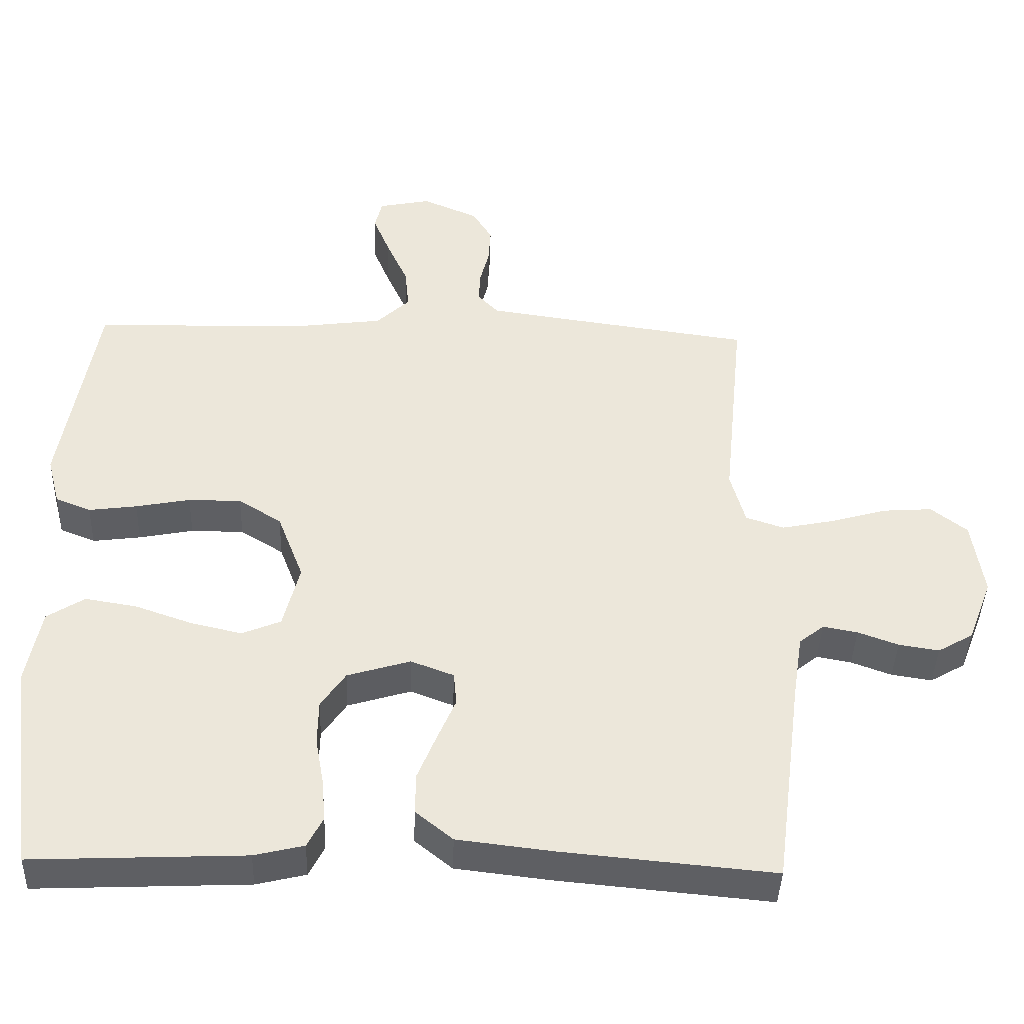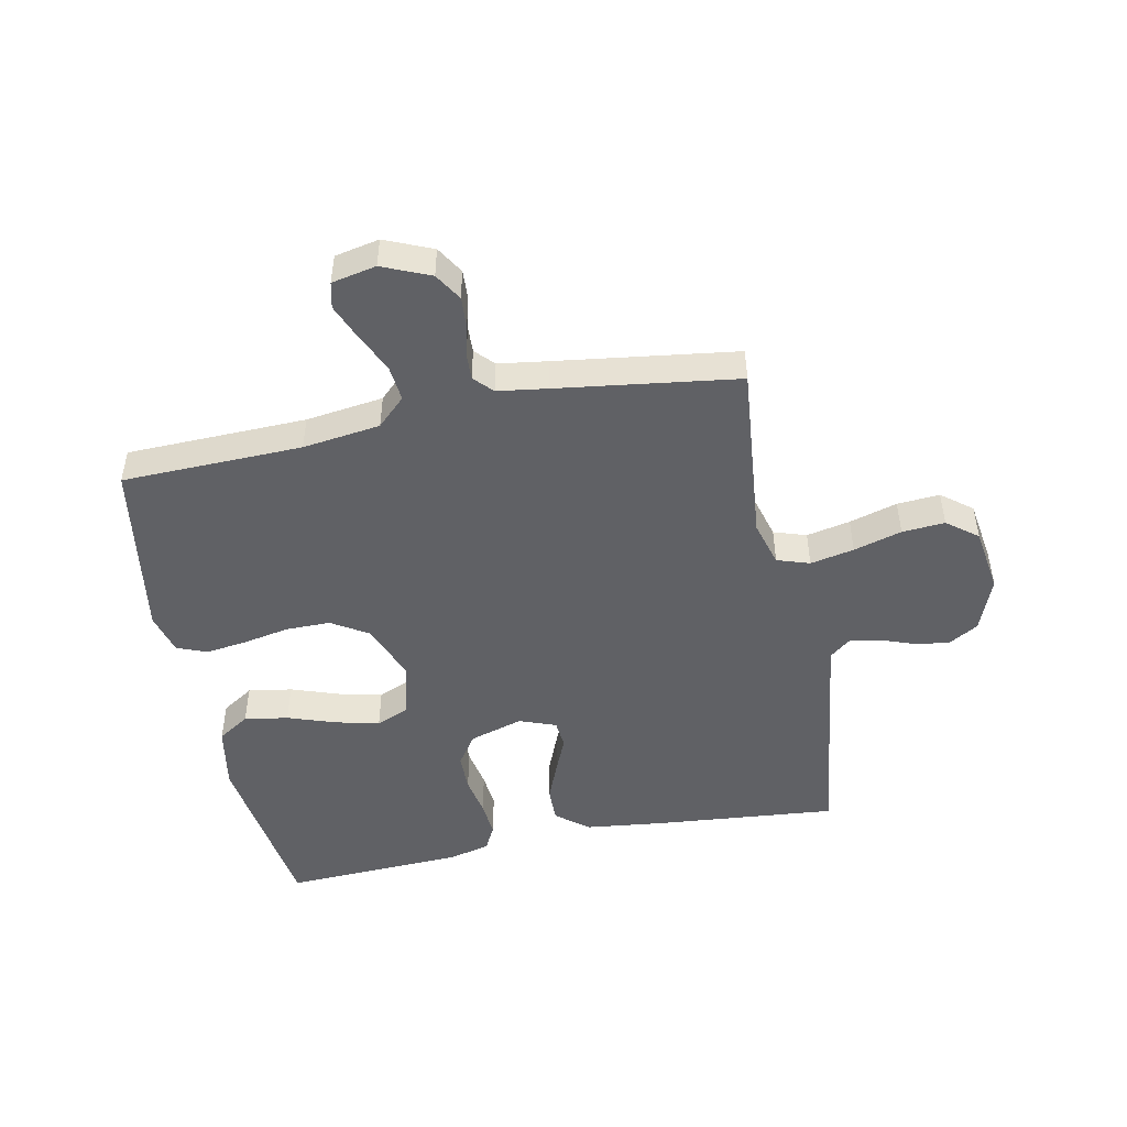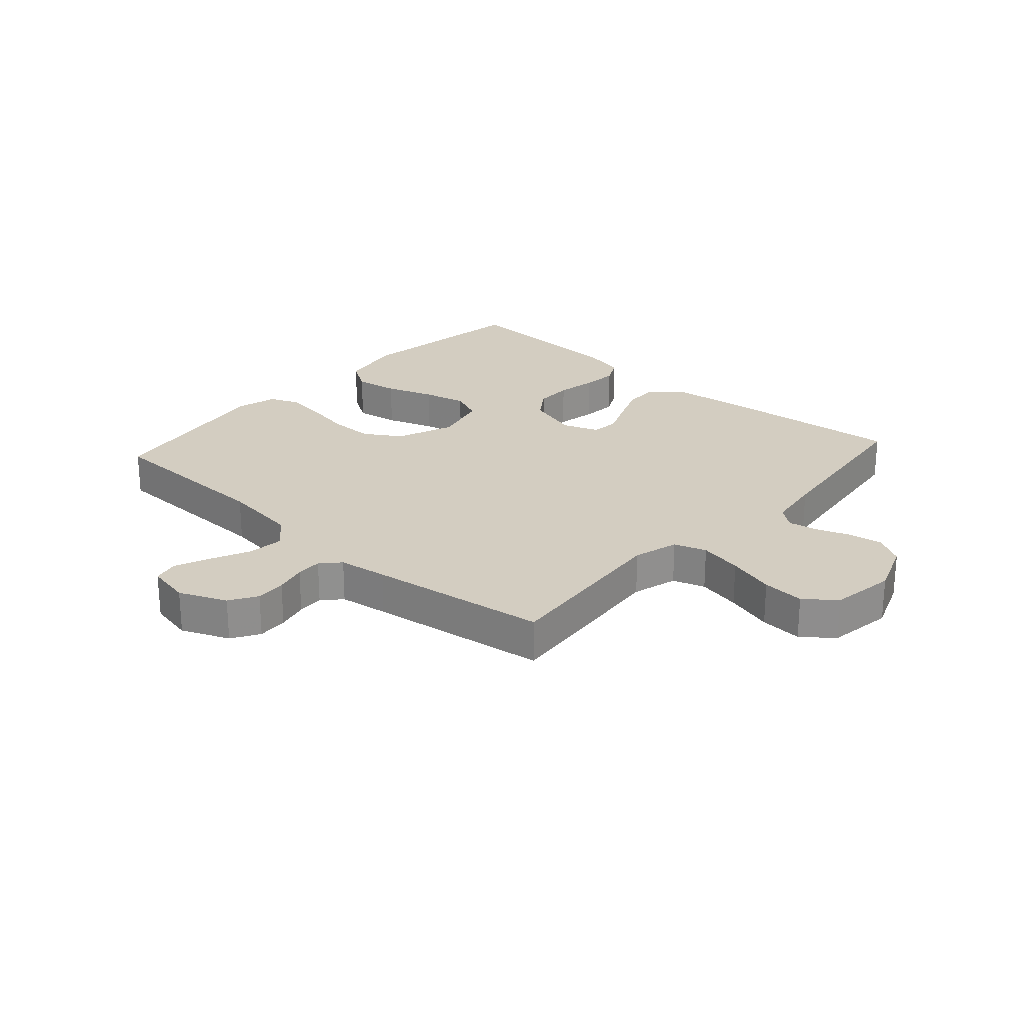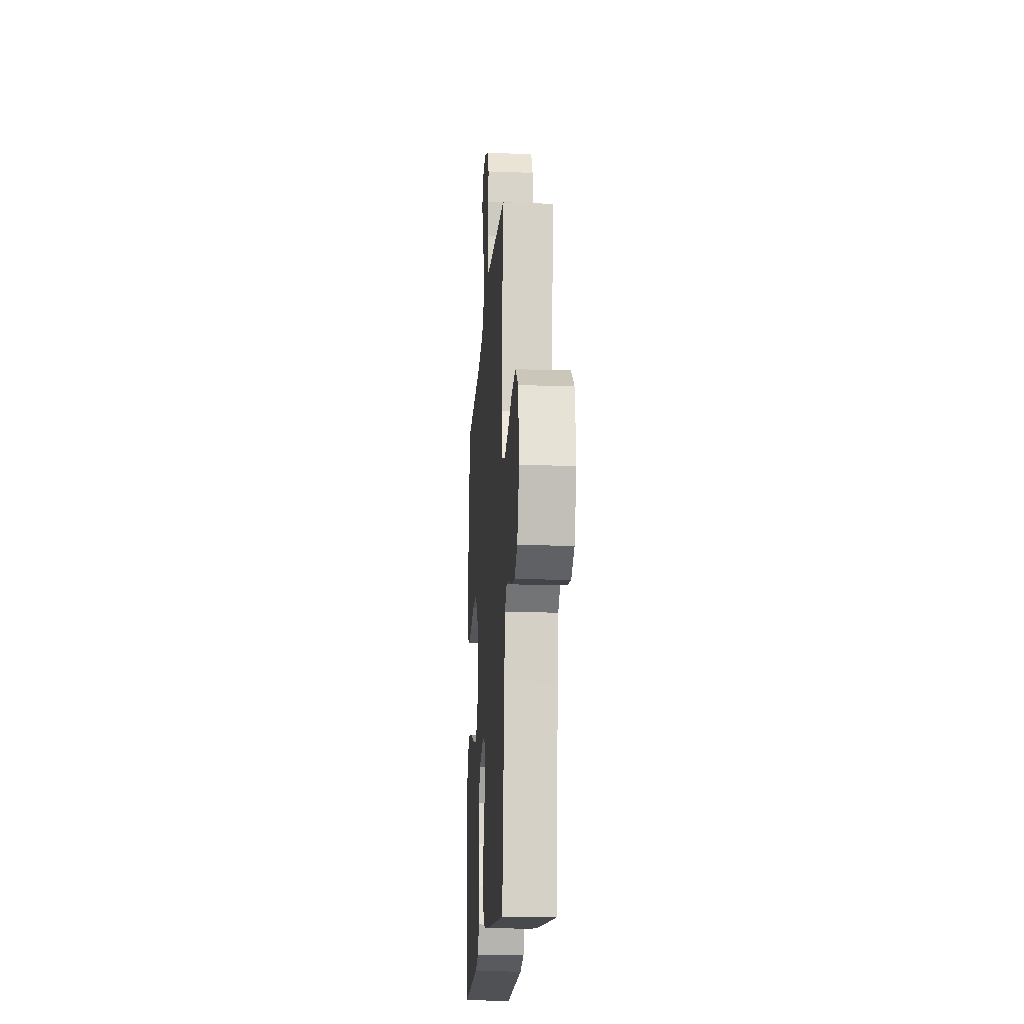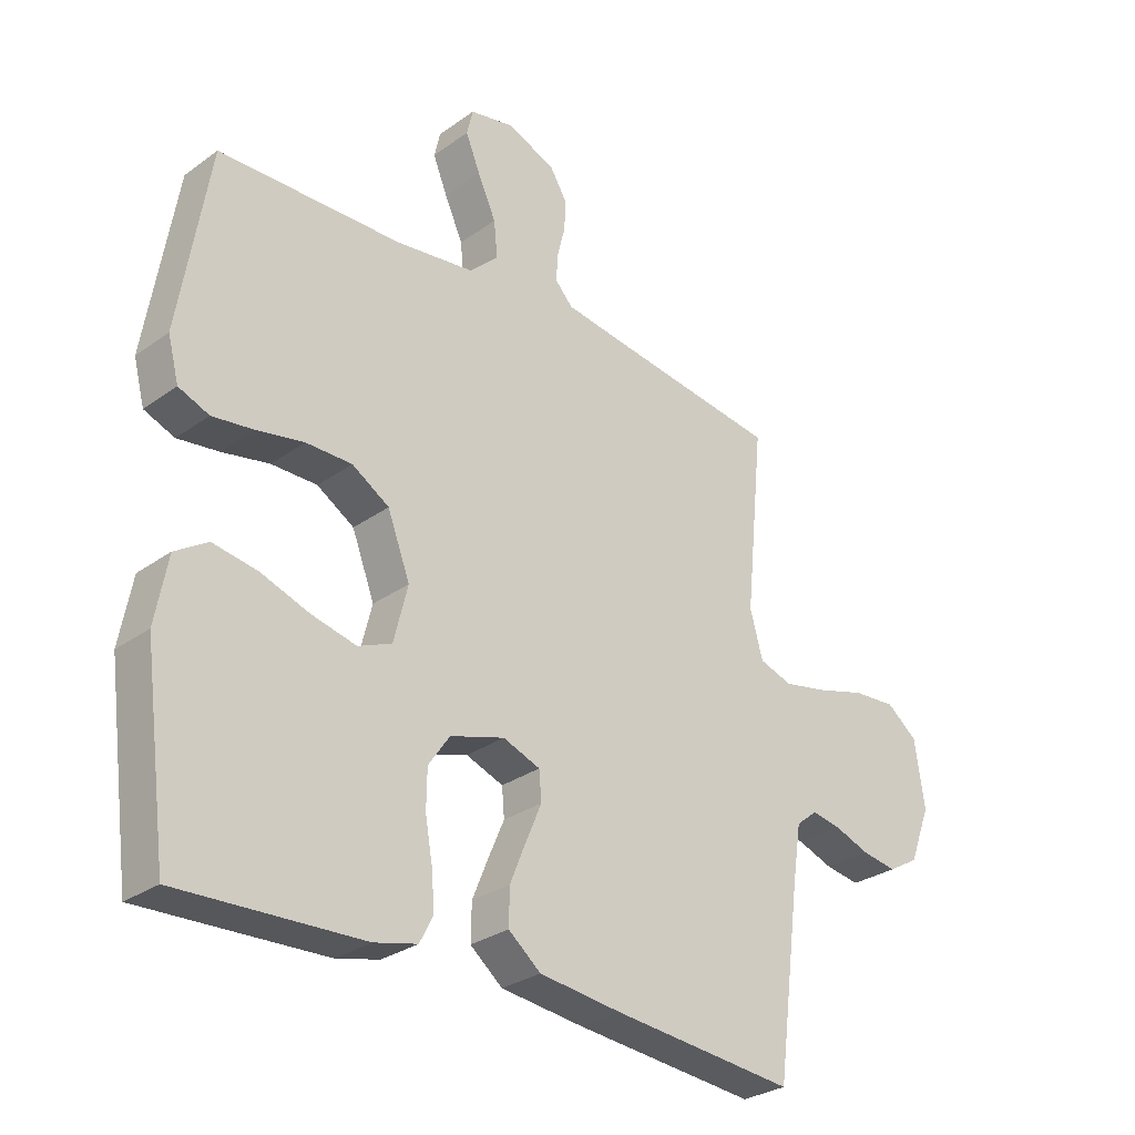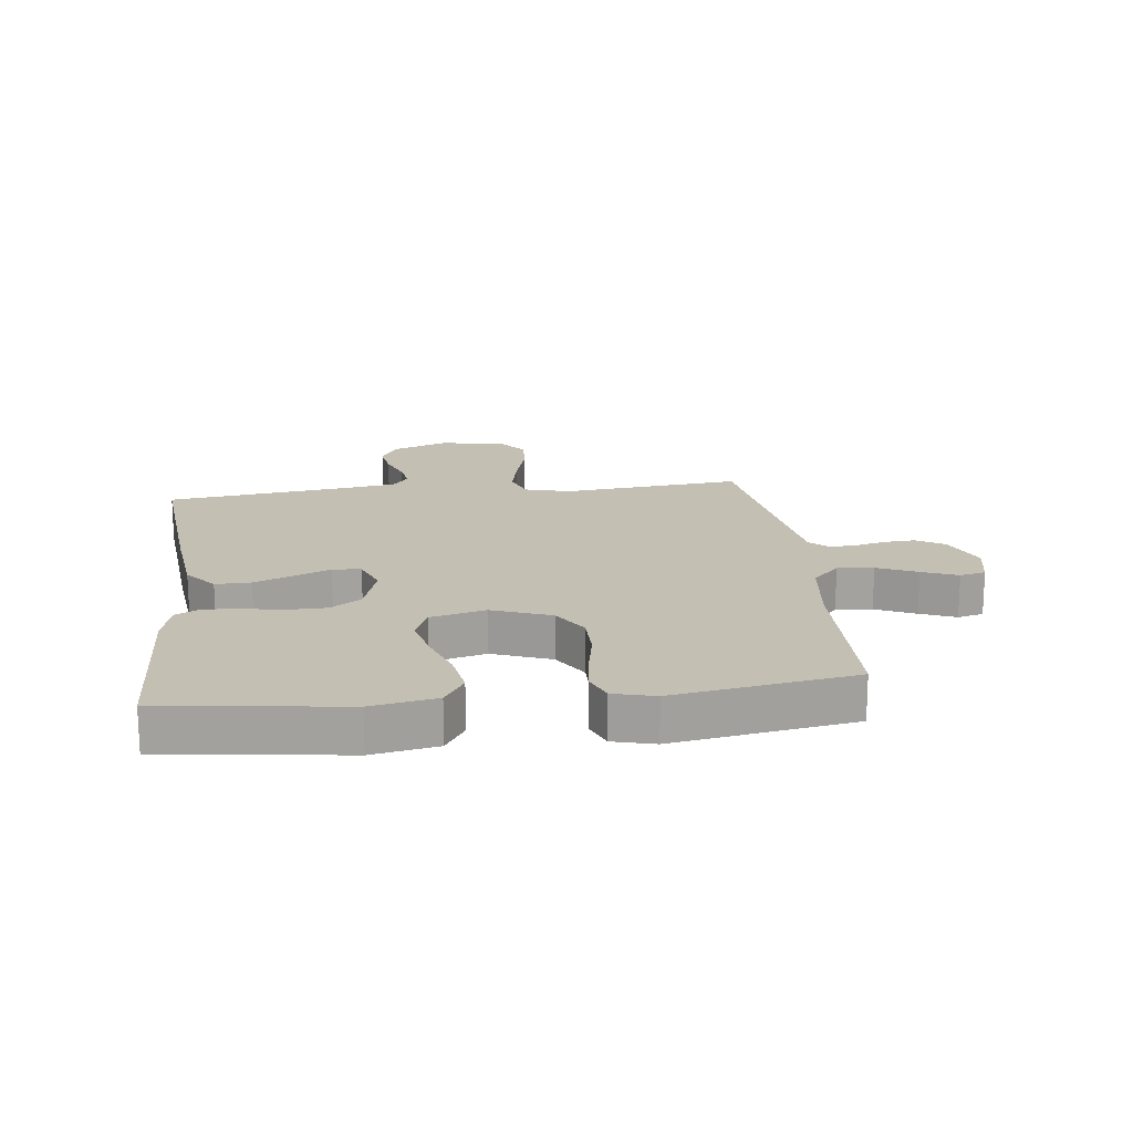
<metadata>
{"format":"obj","ext":"obj","renderer":"f3d","projection":"perspective","resolution":1024,"background":"white","views":[{"elev":-41.4,"azim":-1.9,"up":"+Z"},{"elev":-48.2,"azim":11.6,"up":"+Y"},{"elev":24.8,"azim":42.0,"up":"+Y"},{"elev":-17.3,"azim":86.4,"up":"+Z"},{"elev":-29.2,"azim":-43.4,"up":"+Z"},{"elev":17.8,"azim":-96.9,"up":"+Y"}]}
</metadata>
<code>
v -0.5 0.07 -0.5
v -0.54 0.07 -0.2
v -0.52 0.07 -0.092
v -0.467 0.07 -0.058
v -0.394 0.07 -0.07
v -0.314 0.07 -0.098
v -0.241 0.07 -0.115
v -0.186 0.07 -0.092
v -0.163 0.07 0
v -0.2 0.07 0.097
v -0.261 0.07 0.135
v -0.336 0.07 0.135
v -0.413 0.07 0.12
v -0.481 0.07 0.111
v -0.531 0.07 0.131
v -0.549 0.07 0.2
v -0.5 0.07 0.5
v -0.2 0.07 0.507
v -0.071 0.07 0.524
v -0.024 0.07 0.569
v -0.03 0.07 0.629
v -0.06 0.07 0.695
v -0.084 0.07 0.754
v -0.074 0.07 0.797
v 0 0.07 0.812
v 0.079 0.07 0.778
v 0.107 0.07 0.732
v 0.104 0.07 0.681
v 0.091 0.07 0.629
v 0.089 0.07 0.585
v 0.118 0.07 0.554
v 0.2 0.07 0.542
v 0.5 0.07 0.5
v 0.47 0.07 0.2
v 0.491 0.07 0.124
v 0.545 0.07 0.106
v 0.618 0.07 0.121
v 0.698 0.07 0.144
v 0.769 0.07 0.149
v 0.82 0.07 0.109
v 0.836 0.07 0
v 0.801 0.07 -0.091
v 0.751 0.07 -0.12
v 0.694 0.07 -0.111
v 0.637 0.07 -0.09
v 0.588 0.07 -0.081
v 0.553 0.07 -0.109
v 0.539 0.07 -0.2
v 0.5 0.07 -0.5
v 0.2 0.07 -0.472
v 0.065 0.07 -0.456
v 0.012 0.07 -0.413
v 0.013 0.07 -0.354
v 0.039 0.07 -0.29
v 0.065 0.07 -0.229
v 0.061 0.07 -0.182
v 0 0.07 -0.159
v -0.089 0.07 -0.186
v -0.124 0.07 -0.237
v -0.125 0.07 -0.3
v -0.113 0.07 -0.367
v -0.108 0.07 -0.427
v -0.13 0.07 -0.47
v -0.2 0.07 -0.487
v -0.5 0 -0.5
v -0.54 0 -0.2
v -0.52 0 -0.092
v -0.467 0 -0.058
v -0.394 0 -0.07
v -0.314 0 -0.098
v -0.241 0 -0.115
v -0.186 0 -0.092
v -0.163 0 0
v -0.2 0 0.097
v -0.261 0 0.135
v -0.336 0 0.135
v -0.413 0 0.12
v -0.481 0 0.111
v -0.531 0 0.131
v -0.549 0 0.2
v -0.5 0 0.5
v -0.2 0 0.507
v -0.071 0 0.524
v -0.024 0 0.569
v -0.03 0 0.629
v -0.06 0 0.695
v -0.084 0 0.754
v -0.074 0 0.797
v 0 0 0.812
v 0.079 0 0.778
v 0.107 0 0.732
v 0.104 0 0.681
v 0.091 0 0.629
v 0.089 0 0.585
v 0.118 0 0.554
v 0.2 0 0.542
v 0.5 0 0.5
v 0.47 0 0.2
v 0.491 0 0.124
v 0.545 0 0.106
v 0.618 0 0.121
v 0.698 0 0.144
v 0.769 0 0.149
v 0.82 0 0.109
v 0.836 0 0
v 0.801 0 -0.091
v 0.751 0 -0.12
v 0.694 0 -0.111
v 0.637 0 -0.09
v 0.588 0 -0.081
v 0.553 0 -0.109
v 0.539 0 -0.2
v 0.5 0 -0.5
v 0.2 0 -0.472
v 0.065 0 -0.456
v 0.012 0 -0.413
v 0.013 0 -0.354
v 0.039 0 -0.29
v 0.065 0 -0.229
v 0.061 0 -0.182
v 0 0 -0.159
v -0.089 0 -0.186
v -0.124 0 -0.237
v -0.125 0 -0.3
v -0.113 0 -0.367
v -0.108 0 -0.427
v -0.13 0 -0.47
v -0.2 0 -0.487
f 60 61 62 63
f 59 60 63 64
f 52 53 54 55
f 50 51 52 55
f 48 49 50 55
f 47 48 55 56
f 46 47 56 57
f 42 43 44 45
f 42 45 46
f 41 42 46
f 40 41 46 57
f 37 38 39 40
f 36 37 40 57
f 32 33 34
f 31 32 34 35
f 30 31 35
f 26 27 28 29
f 26 29 30
f 25 26 30
f 24 25 30
f 21 22 23 24
f 21 24 30
f 20 21 30 35
f 15 16 17 18
f 15 18 19
f 12 13 14 15
f 12 15 19
f 11 12 19 20
f 3 4 5 6
f 3 6 7
f 2 3 7
f 59 64 1 2
f 58 59 2 7
f 35 36 57 58
f 35 58 7 8
f 10 11 20 35
f 9 10 35
f 8 9 35
f 127 126 125 124
f 128 127 124 123
f 119 118 117 116
f 119 116 115 114
f 119 114 113 112
f 120 119 112 111
f 121 120 111 110
f 109 108 107 106
f 110 109 106
f 110 106 105
f 121 110 105 104
f 104 103 102 101
f 121 104 101 100
f 98 97 96
f 99 98 96 95
f 99 95 94
f 93 92 91 90
f 94 93 90
f 94 90 89
f 94 89 88
f 88 87 86 85
f 94 88 85
f 99 94 85 84
f 82 81 80 79
f 83 82 79
f 79 78 77 76
f 83 79 76
f 84 83 76 75
f 70 69 68 67
f 71 70 67
f 71 67 66
f 66 65 128 123
f 71 66 123 122
f 122 121 100 99
f 72 71 122 99
f 99 84 75 74
f 99 74 73
f 99 73 72
f 1 65 66 2
f 2 66 67 3
f 3 67 68 4
f 4 68 69 5
f 5 69 70 6
f 6 70 71 7
f 7 71 72 8
f 8 72 73 9
f 9 73 74 10
f 10 74 75 11
f 11 75 76 12
f 12 76 77 13
f 13 77 78 14
f 14 78 79 15
f 15 79 80 16
f 16 80 81 17
f 17 81 82 18
f 18 82 83 19
f 19 83 84 20
f 20 84 85 21
f 21 85 86 22
f 22 86 87 23
f 23 87 88 24
f 24 88 89 25
f 25 89 90 26
f 26 90 91 27
f 27 91 92 28
f 28 92 93 29
f 29 93 94 30
f 30 94 95 31
f 31 95 96 32
f 32 96 97 33
f 33 97 98 34
f 34 98 99 35
f 35 99 100 36
f 36 100 101 37
f 37 101 102 38
f 38 102 103 39
f 39 103 104 40
f 40 104 105 41
f 41 105 106 42
f 42 106 107 43
f 43 107 108 44
f 44 108 109 45
f 45 109 110 46
f 46 110 111 47
f 47 111 112 48
f 48 112 113 49
f 49 113 114 50
f 50 114 115 51
f 51 115 116 52
f 52 116 117 53
f 53 117 118 54
f 54 118 119 55
f 55 119 120 56
f 56 120 121 57
f 57 121 122 58
f 58 122 123 59
f 59 123 124 60
f 60 124 125 61
f 61 125 126 62
f 62 126 127 63
f 63 127 128 64
f 64 128 65 1

</code>
